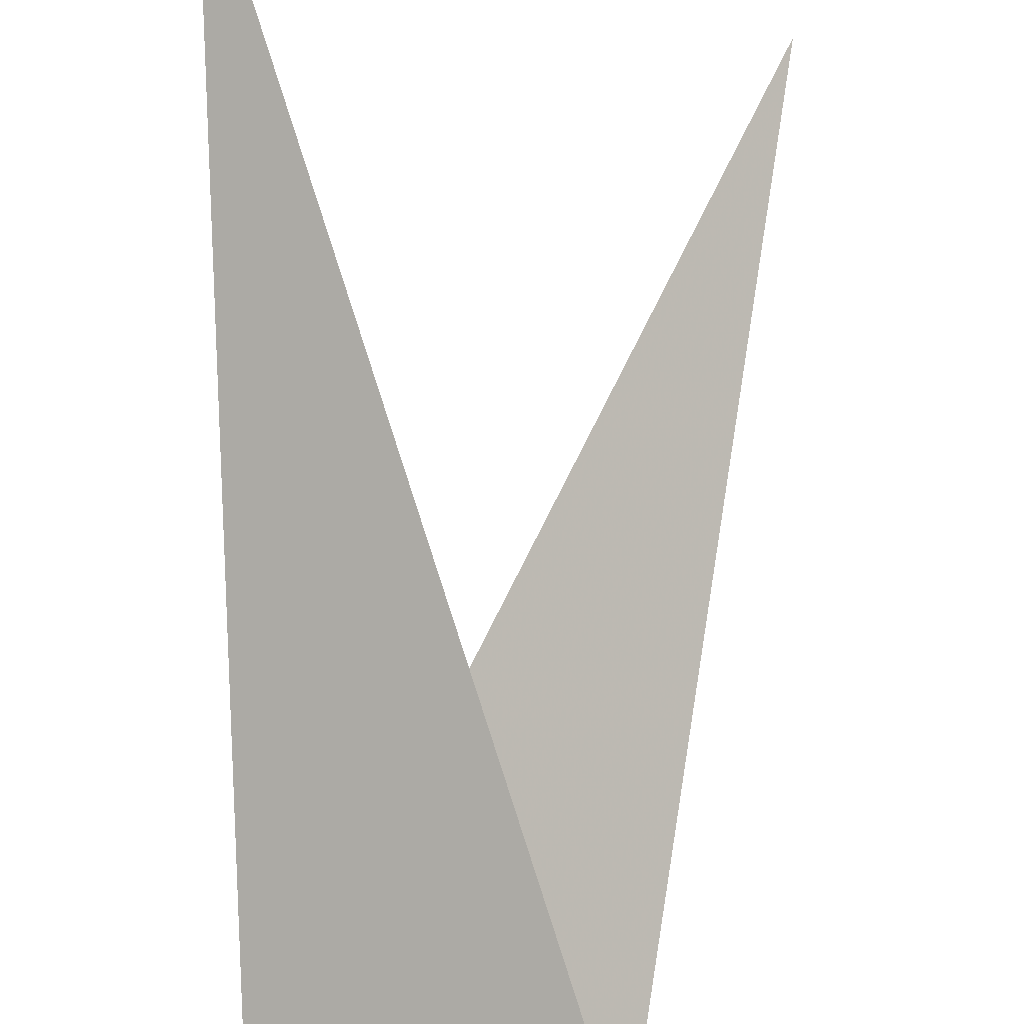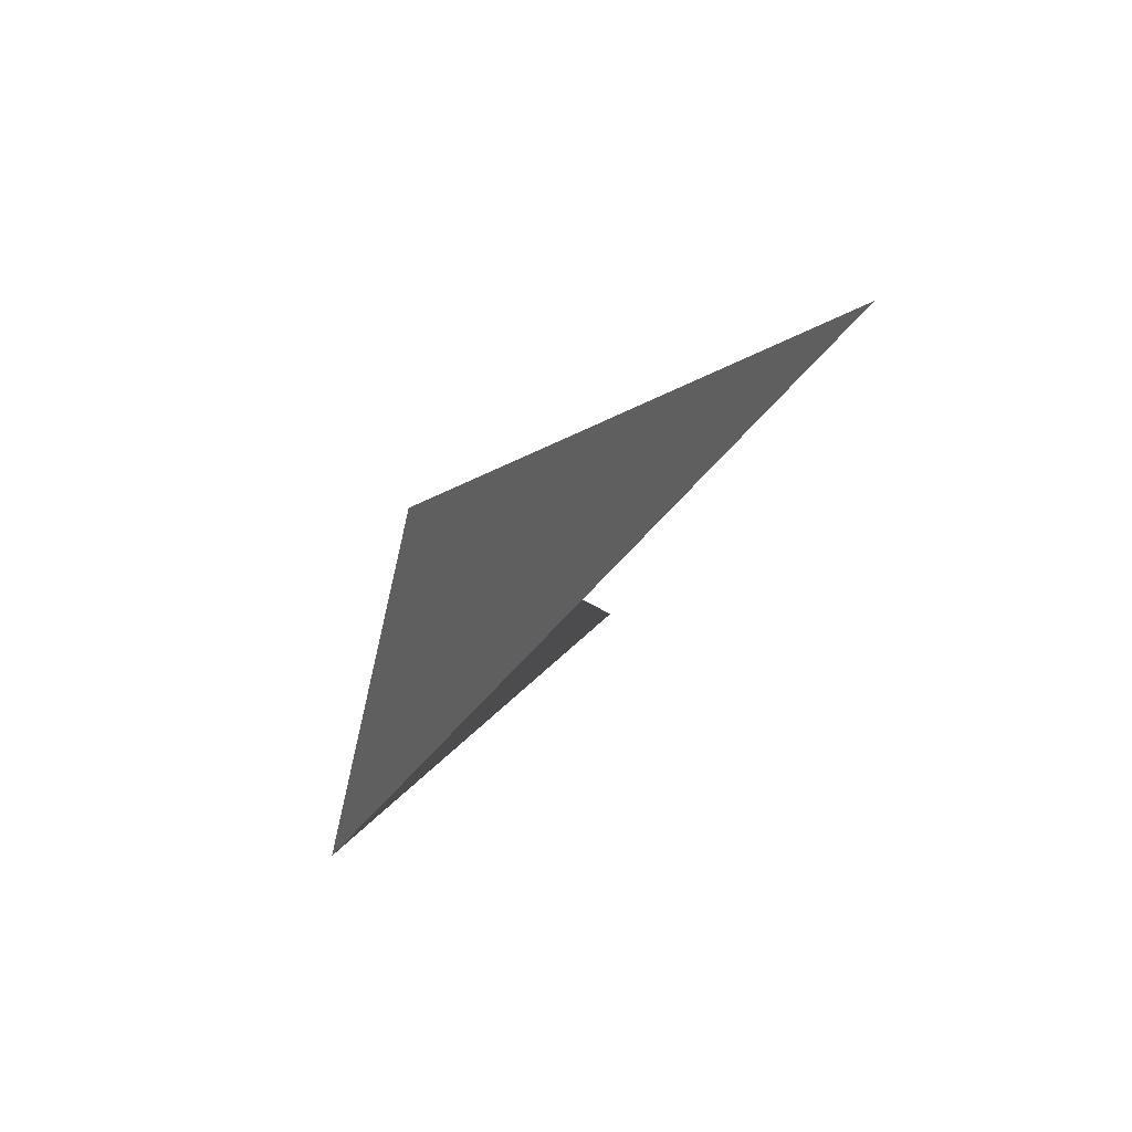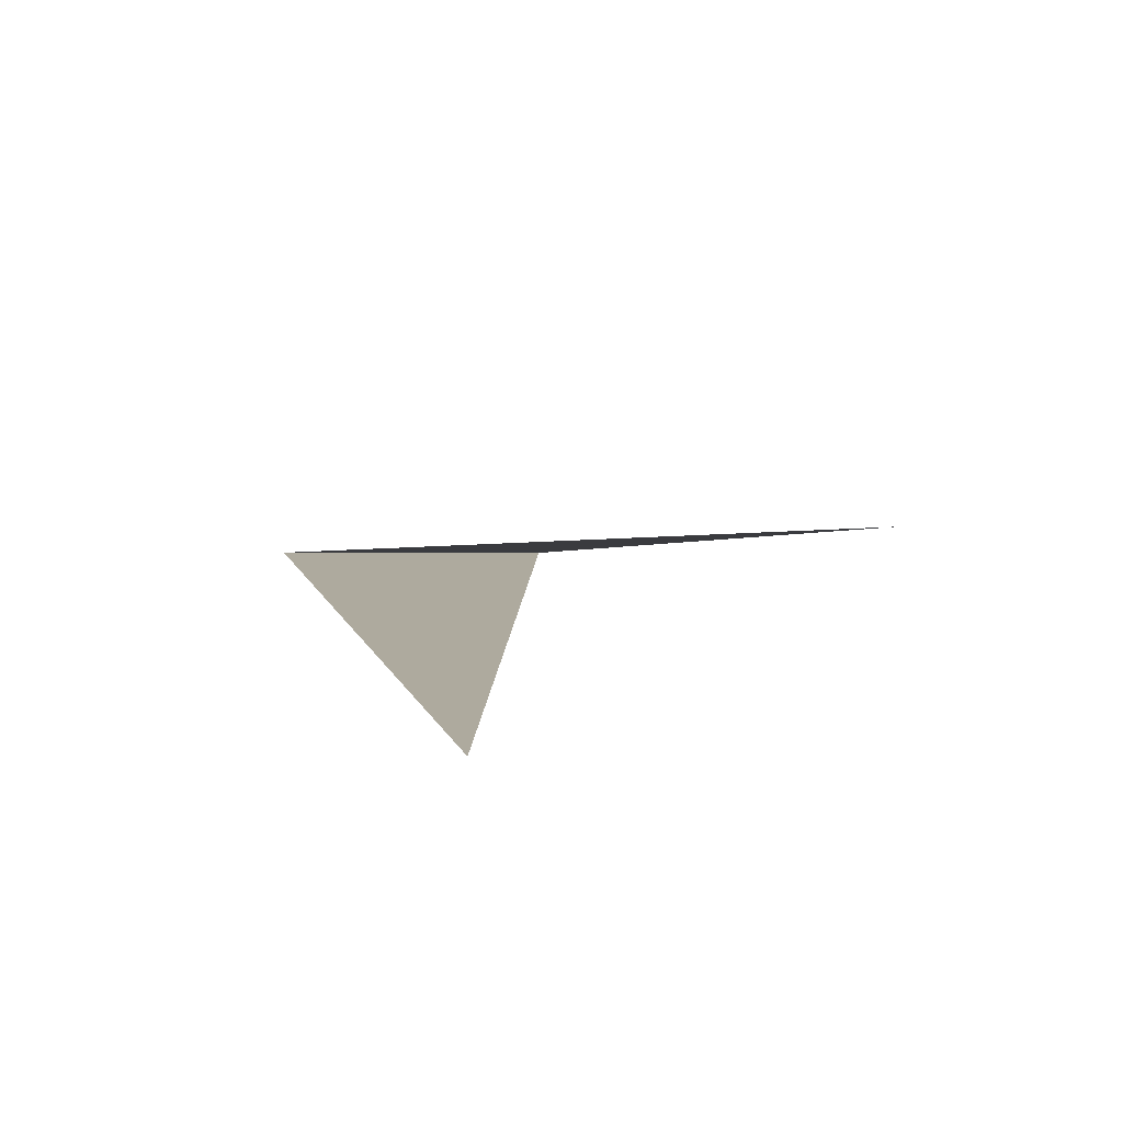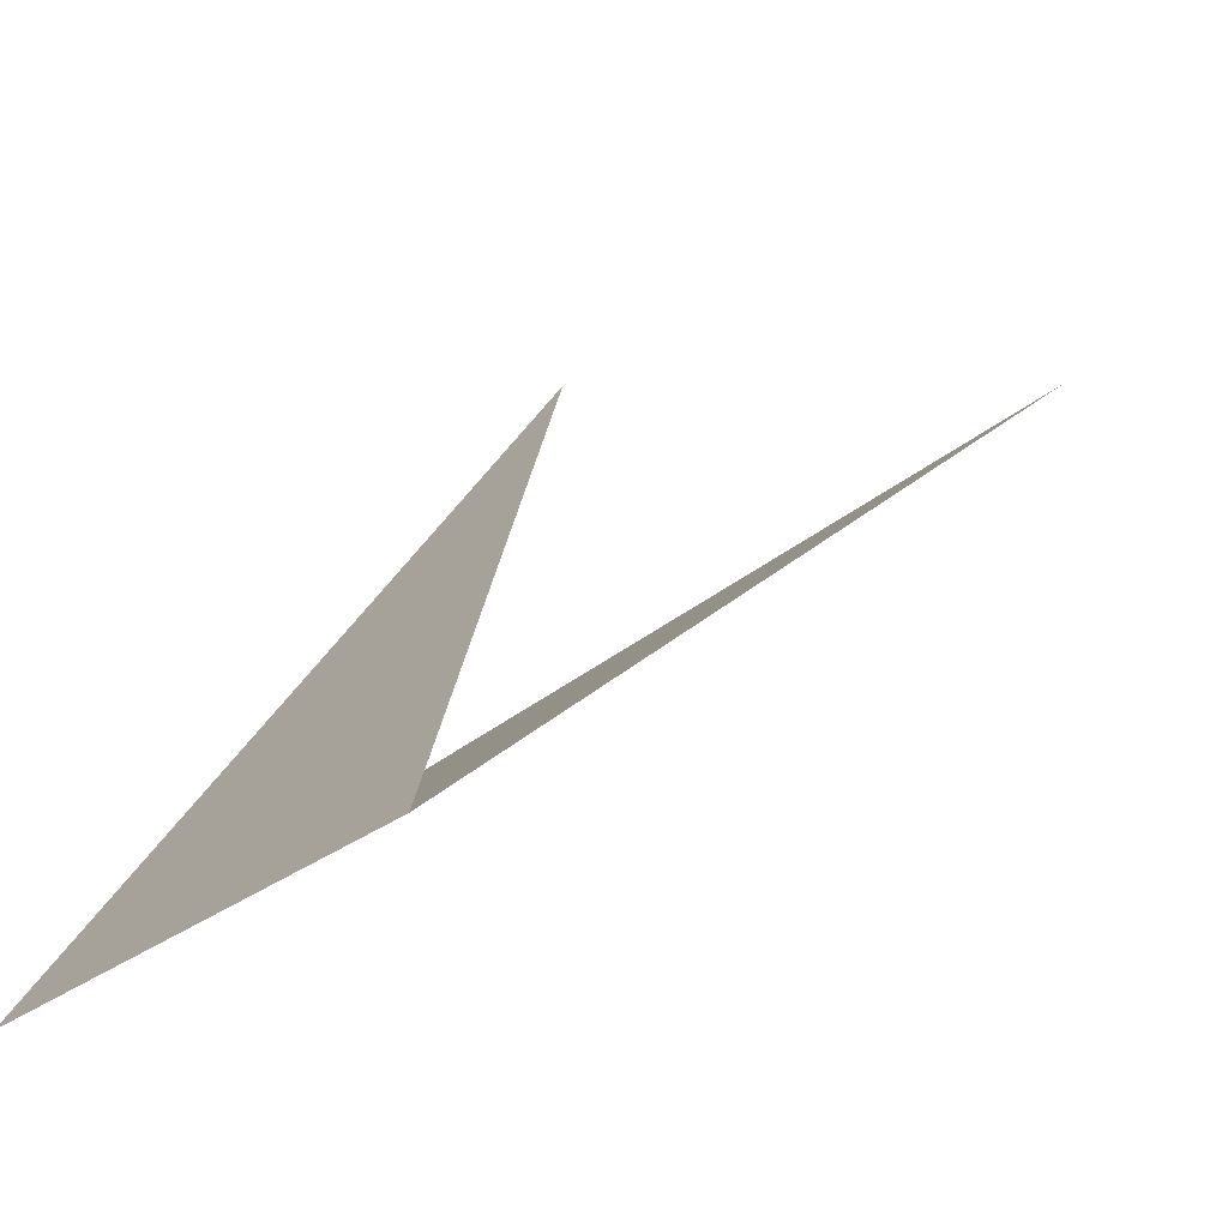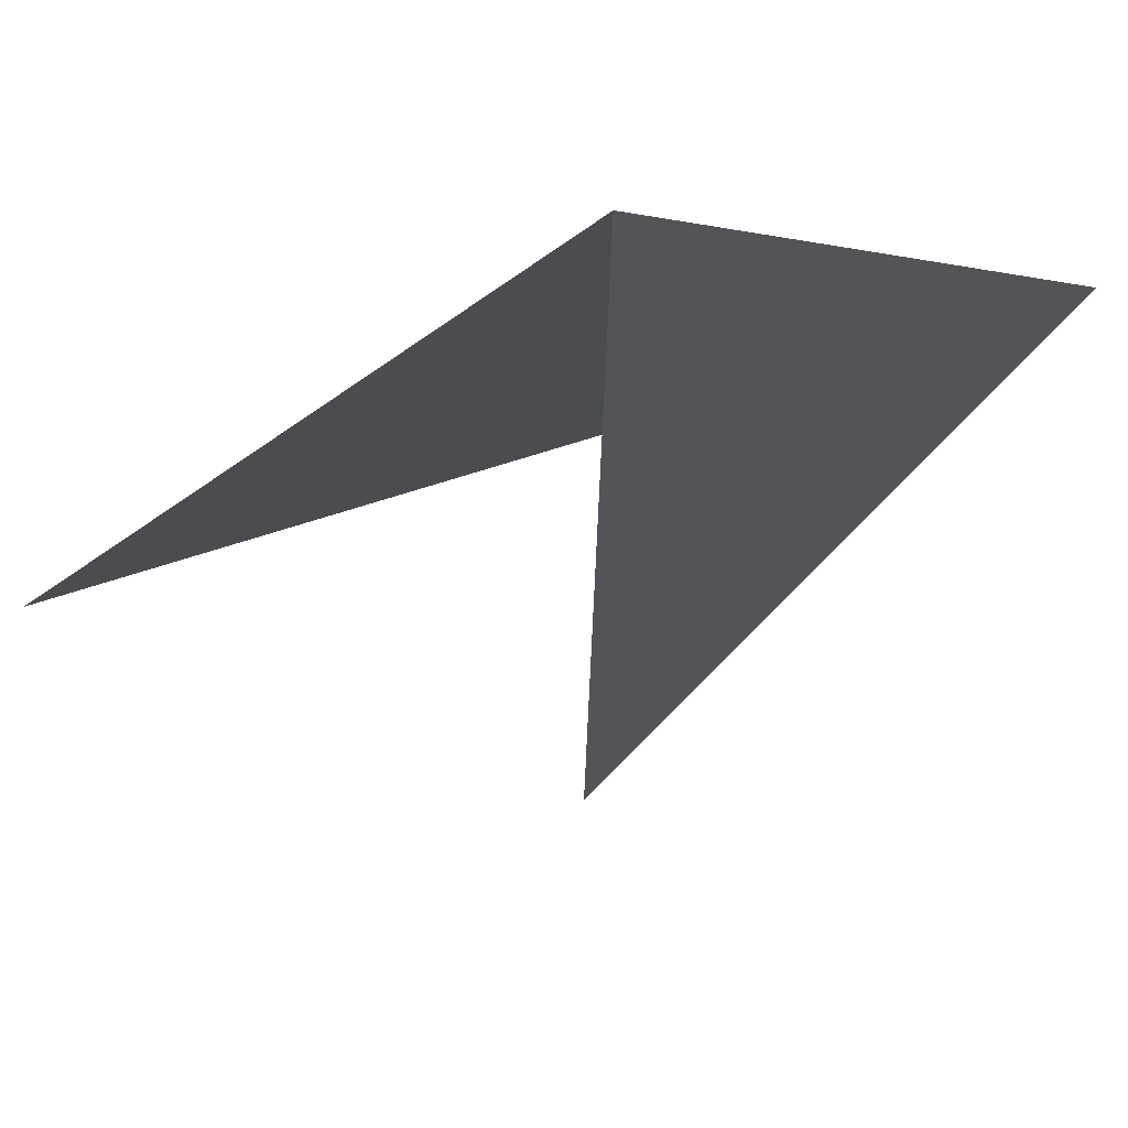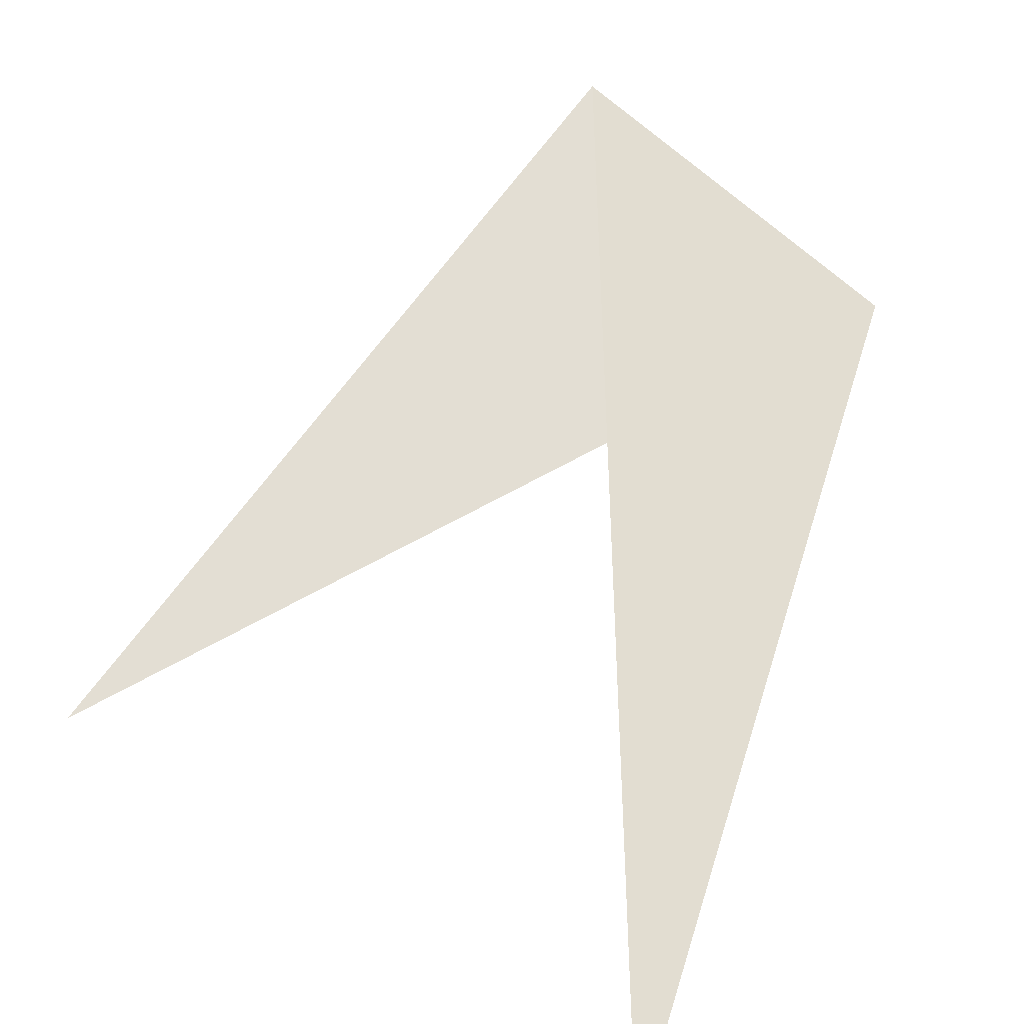
<metadata>
{"format":"obj","ext":"obj","renderer":"f3d","projection":"perspective","resolution":1024,"background":"white","views":[{"elev":59.0,"azim":176.6,"up":"+Y"},{"elev":-51.1,"azim":58.4,"up":"+Z"},{"elev":67.2,"azim":154.9,"up":"+Z"},{"elev":-11.6,"azim":-159.2,"up":"+Y"},{"elev":-56.3,"azim":143.5,"up":"+Y"},{"elev":73.3,"azim":16.5,"up":"+Y"}]}
</metadata>
<code>
o goukazaru
v 0.9433 0.4004 -14.82
v 0 0.154 -15.04
v 0.4549 2.602 -15.28
v 0 2.953 -14.99
v 0.7768 2.457 -15.46
v 1.381 1.246 -15.3
v -0.9433 0.4004 -14.82
v -0.4304 2.436 -15.6
v -0.7719 2.516 -15.45
v -1.381 1.246 -15.3
v -0.08903 1.646 -17.06
v 0.489 1.46 -16.88
v 1.082 1.012 -16.51
v 1.902 0.2069 -15.63
v -0.1587 0.5246 -17.33
v 0.5726 0.3659 -17.23
v 1.091 0.2481 -16.87
v 1.871 -0.3105 -15.83
v -0.5497 1.42 -16.77
v -1.919 0.0264 -15.48
v -1.436 0.9858 -16.21
v -0.7409 0.3928 -17.04
v -1.64 0.1892 -16.6
v -1.992 -0.4482 -15.66
v 0.9627 -2.067 -15.46
v 0.2911 -2.112 -15.04
v 0.7963 -2.194 -17.31
v 1.114 -2.051 -16.16
v -0.9382 -1.995 -15.18
v -1.181 -2.096 -15.46
v -1.091 -1.726 -17.38
v -1.945 -2.113 -15.98
v -1.739 -2.896 -16.47
v -1.113 -2.92 -17.11
v -0.1907 -1.895 -17.66
v -0.3956 -3.069 -17.36
v -0.2964 -1.802 -14.53
v -0.9346 -1.955 -14.67
v 0.9886 -4.826 -15.03
v 0.3346 -4.716 -14.5
v 0.07135 -4.831 -16.73
v 0.871 -4.782 -16.41
v 1.35 -4.634 -15.95
v -0.8915 -4.945 -14.31
v -0.3997 -5.024 -14.77
v -0.5445 -4.859 -16.31
v -0.7925 -4.895 -15.55
v 0.7802 -4.746 -17.8
v 0.559 -3.153 -17.65
v 1.116 -4.52 -15.45
v 0.3657 -4.534 -14.86
v -0.5356 -4.405 -15.19
v 0.05245 -8.449 -17.51
v 0.3147 -8.528 -17.28
v 0.03444 -10.03 -18.28
v 0.09193 -8.538 -17.12
v -0.1591 -8.575 -17.2
v 0.93 -8.636 -16.85
v 0.2059 -8.034 -17.07
v -0.1695 -0.702 -14.3
v 1.419 -0.3739 -14.88
v -0.2052 -0.6949 -17.37
v 0.7185 -0.844 -17.1
v 1.553 -0.9529 -16.07
v -1.207 -0.4814 -14.77
v -0.995 -0.893 -16.86
v -1.566 -1.169 -15.96
v 1.22 -3.662 -15.37
v 0.4324 -3.759 -14.93
v 1.295 -3.264 -16.66
v 1.487 -3.74 -15.82
v -0.4079 -3.687 -16.82
v -0.8979 -3.725 -14.62
v -1.019 -3.59 -14.29
v -0.8254 -3.698 -16.56
v -1.122 -3.602 -15.9
v -0.5806 -3.755 -15.26
v -0.6495 -3.565 -14.23
v -0.4522 -3.684 -14.58
v 0.7864 -5.93 -14.88
v 0.2529 -5.867 -14.37
v 1.168 -5.818 -15.41
v 0.1653 -5.479 -16.24
v 0.9008 -5.596 -15.91
v -0.3238 -5.914 -14.75
v -0.5855 -5.812 -15.32
v -0.3658 -5.592 -15.85
v 0.4265 -7.218 -16.04
v -0.1491 -7.258 -15.86
v -0.1977 -6.741 -17.21
v 0.4075 -6.845 -17.09
v 0.6042 -7.217 -16.54
v -0.7364 -7.187 -15.99
v -0.7682 -6.814 -17.04
v -0.9342 -7.171 -16.51
f 11 12 3
f 11 8 12

</code>
